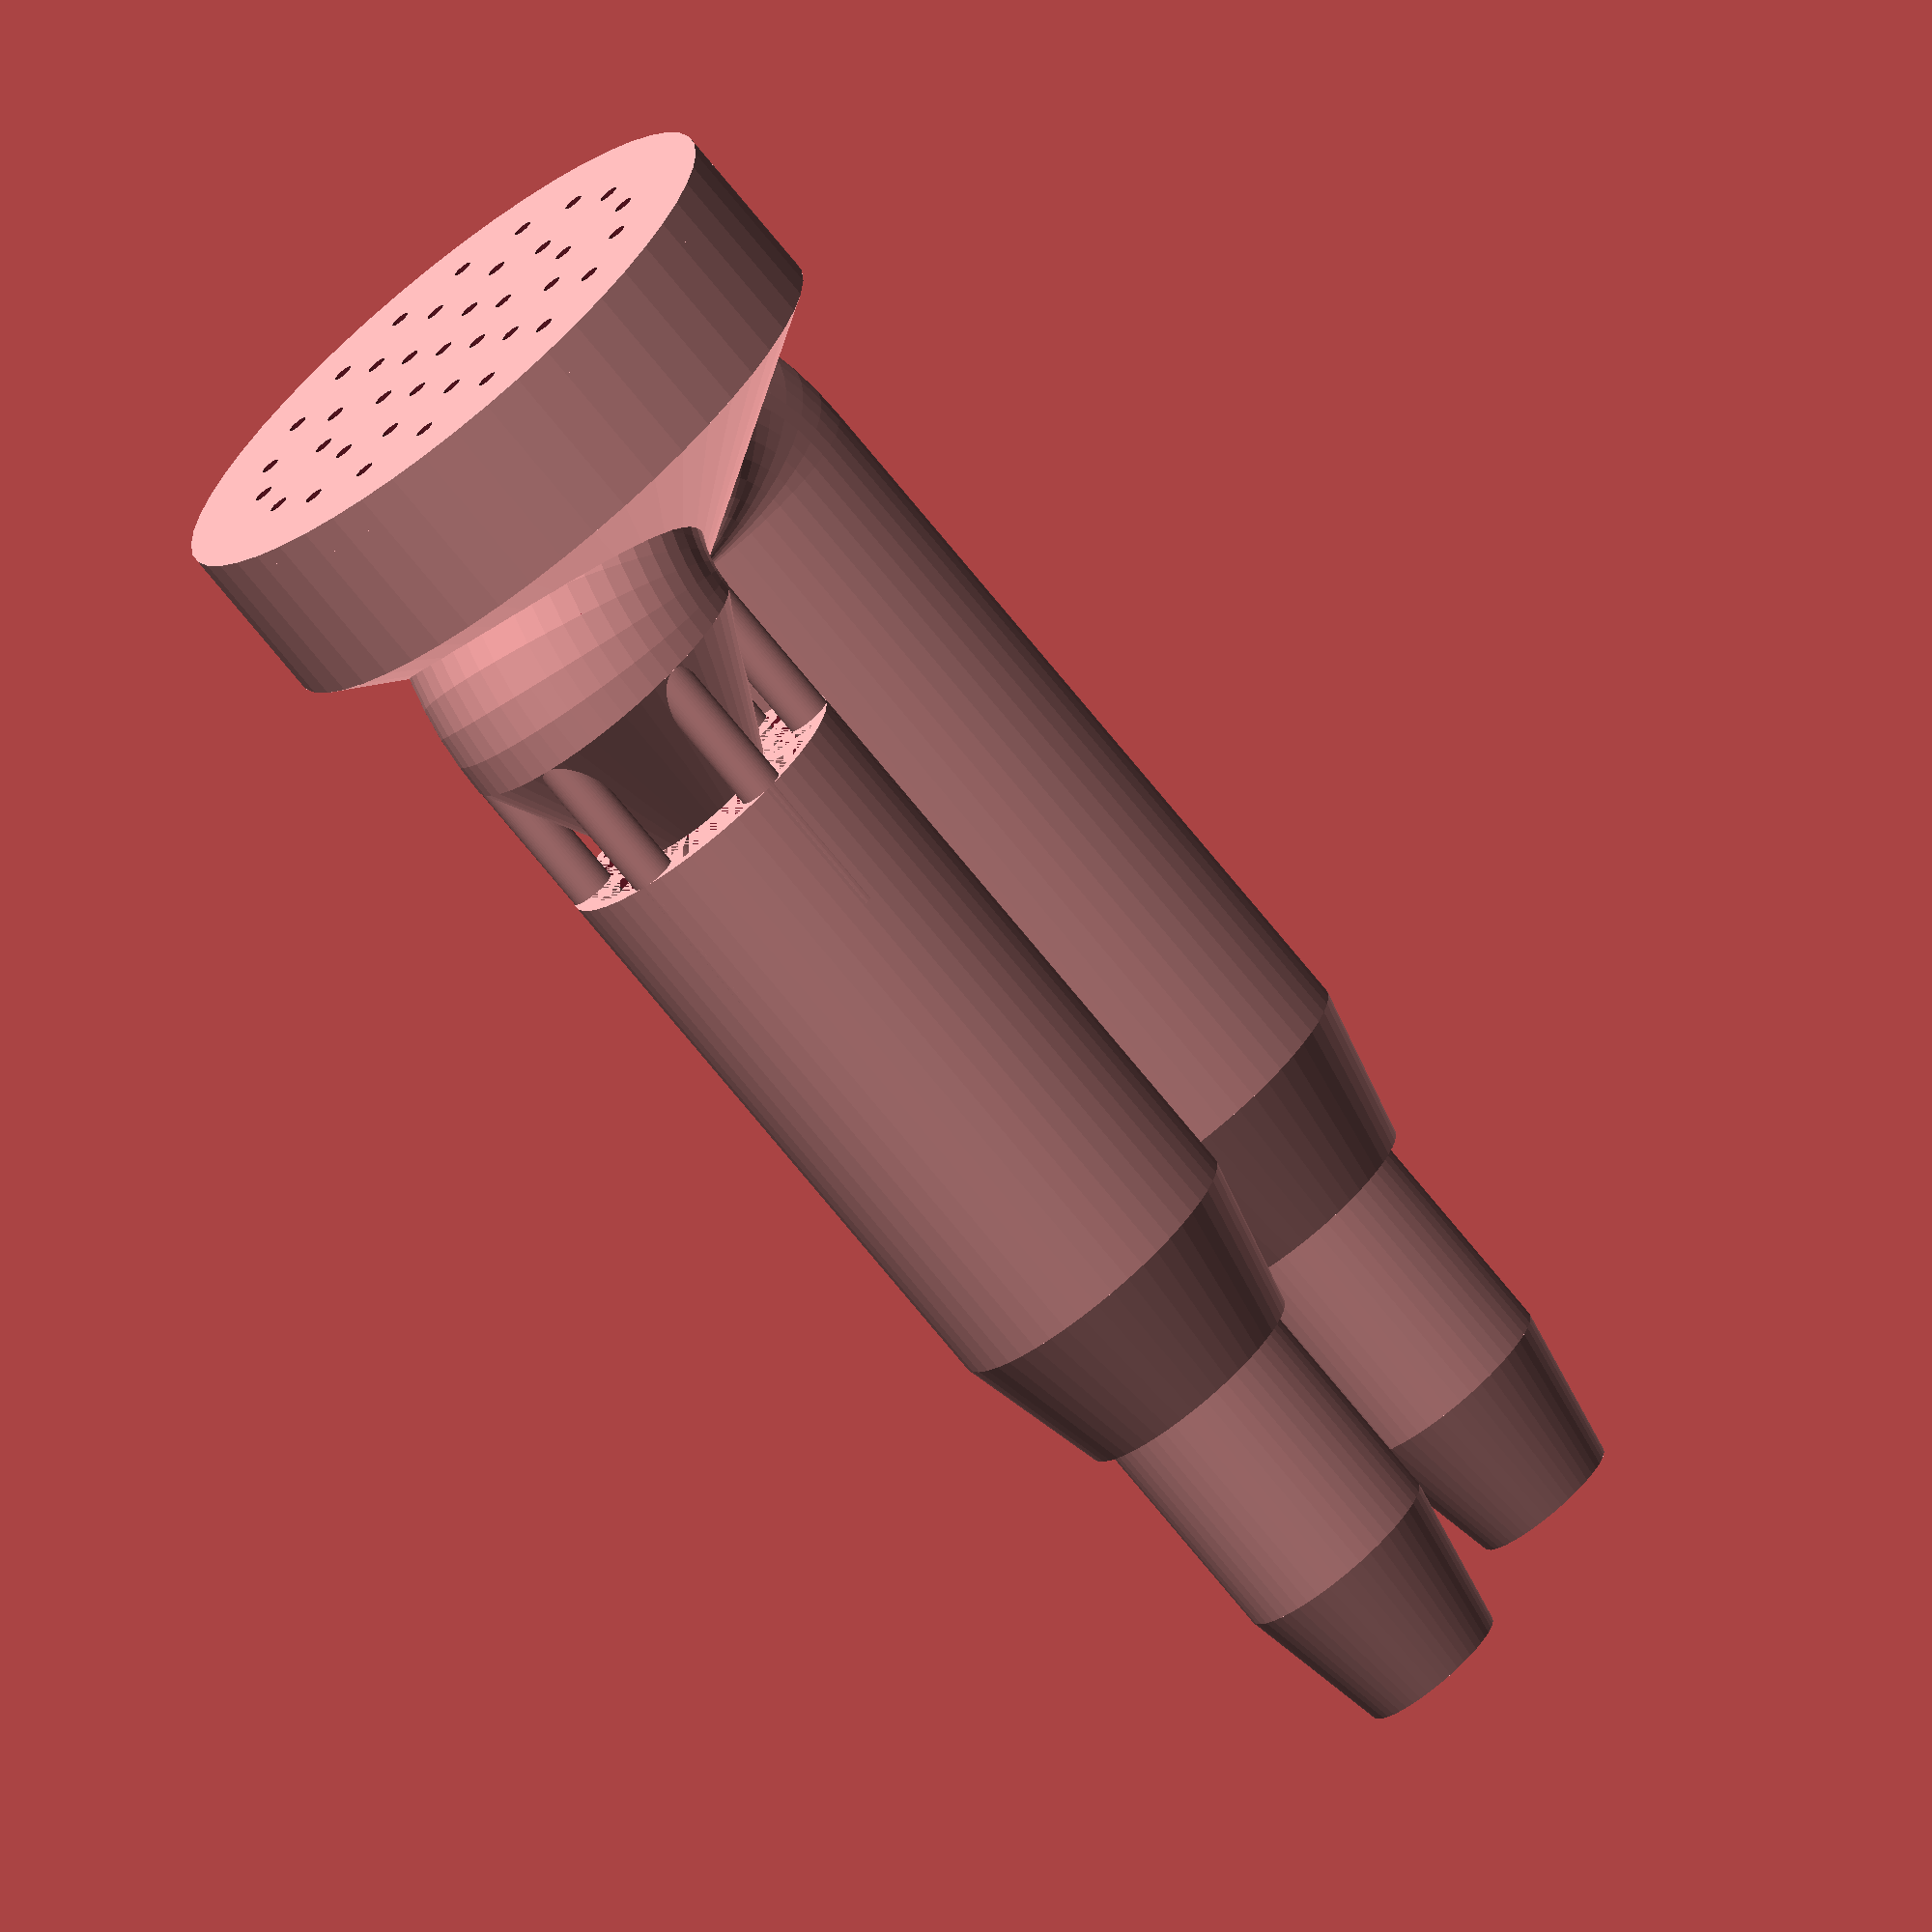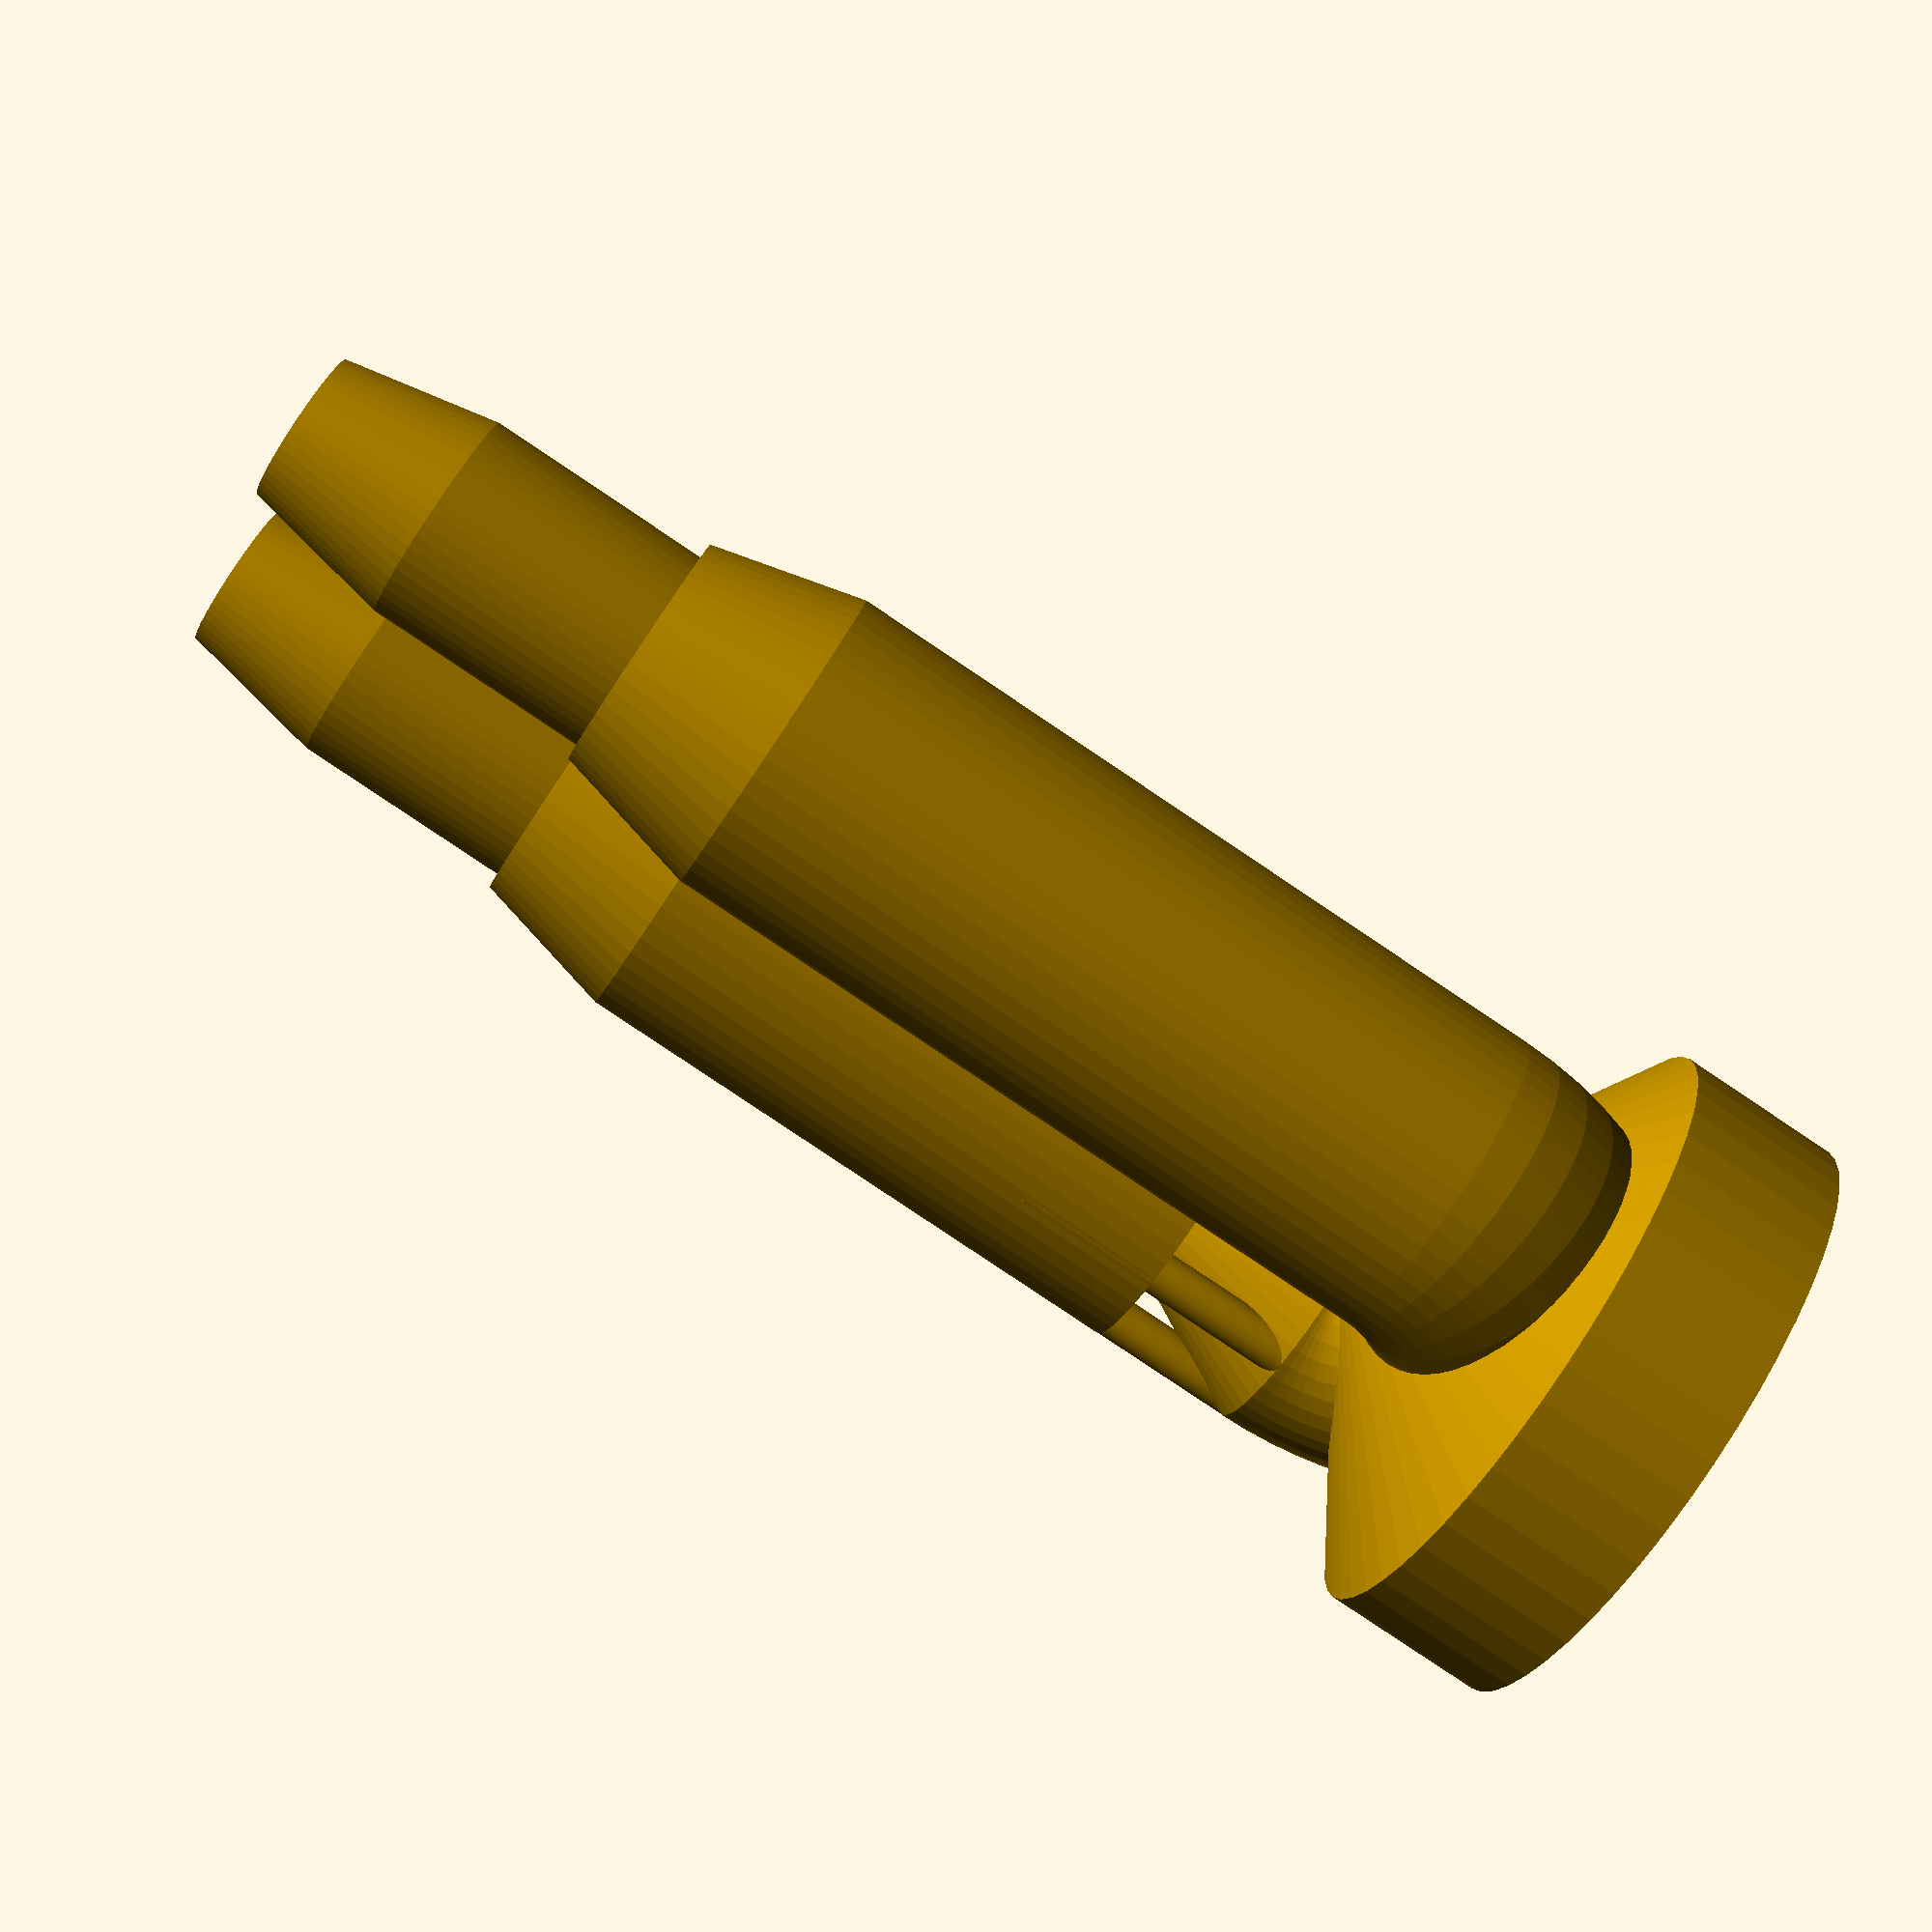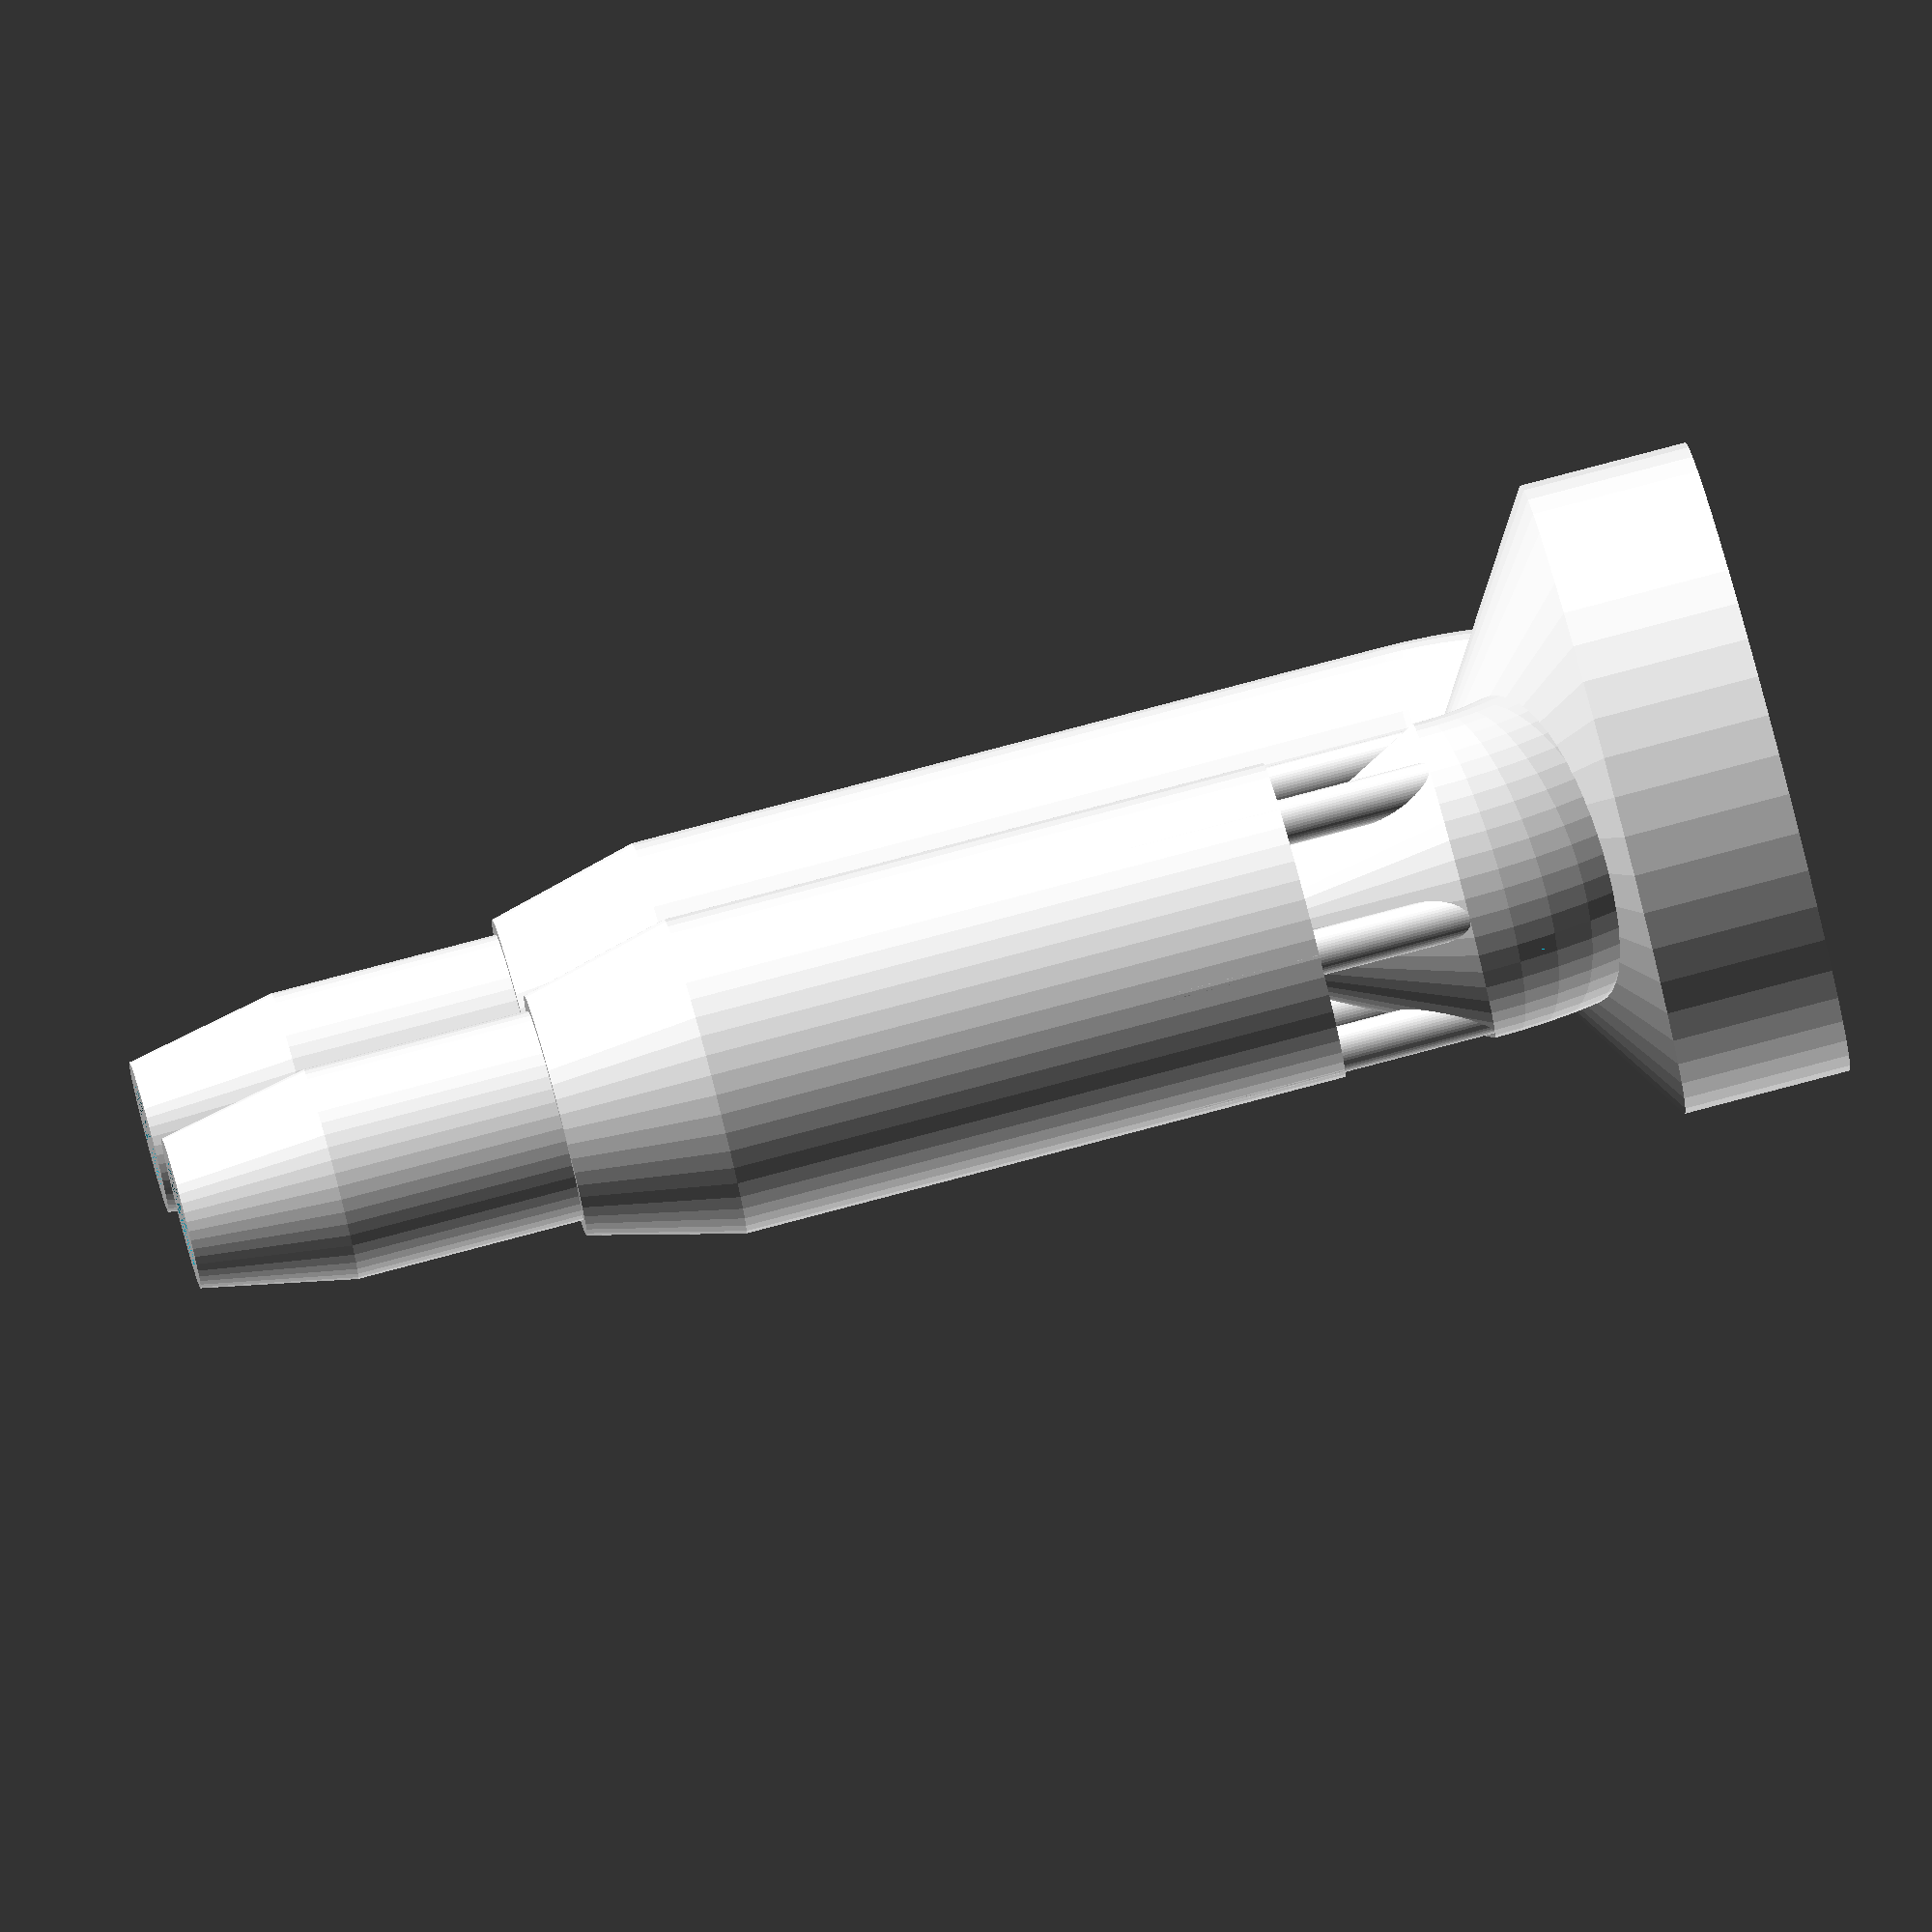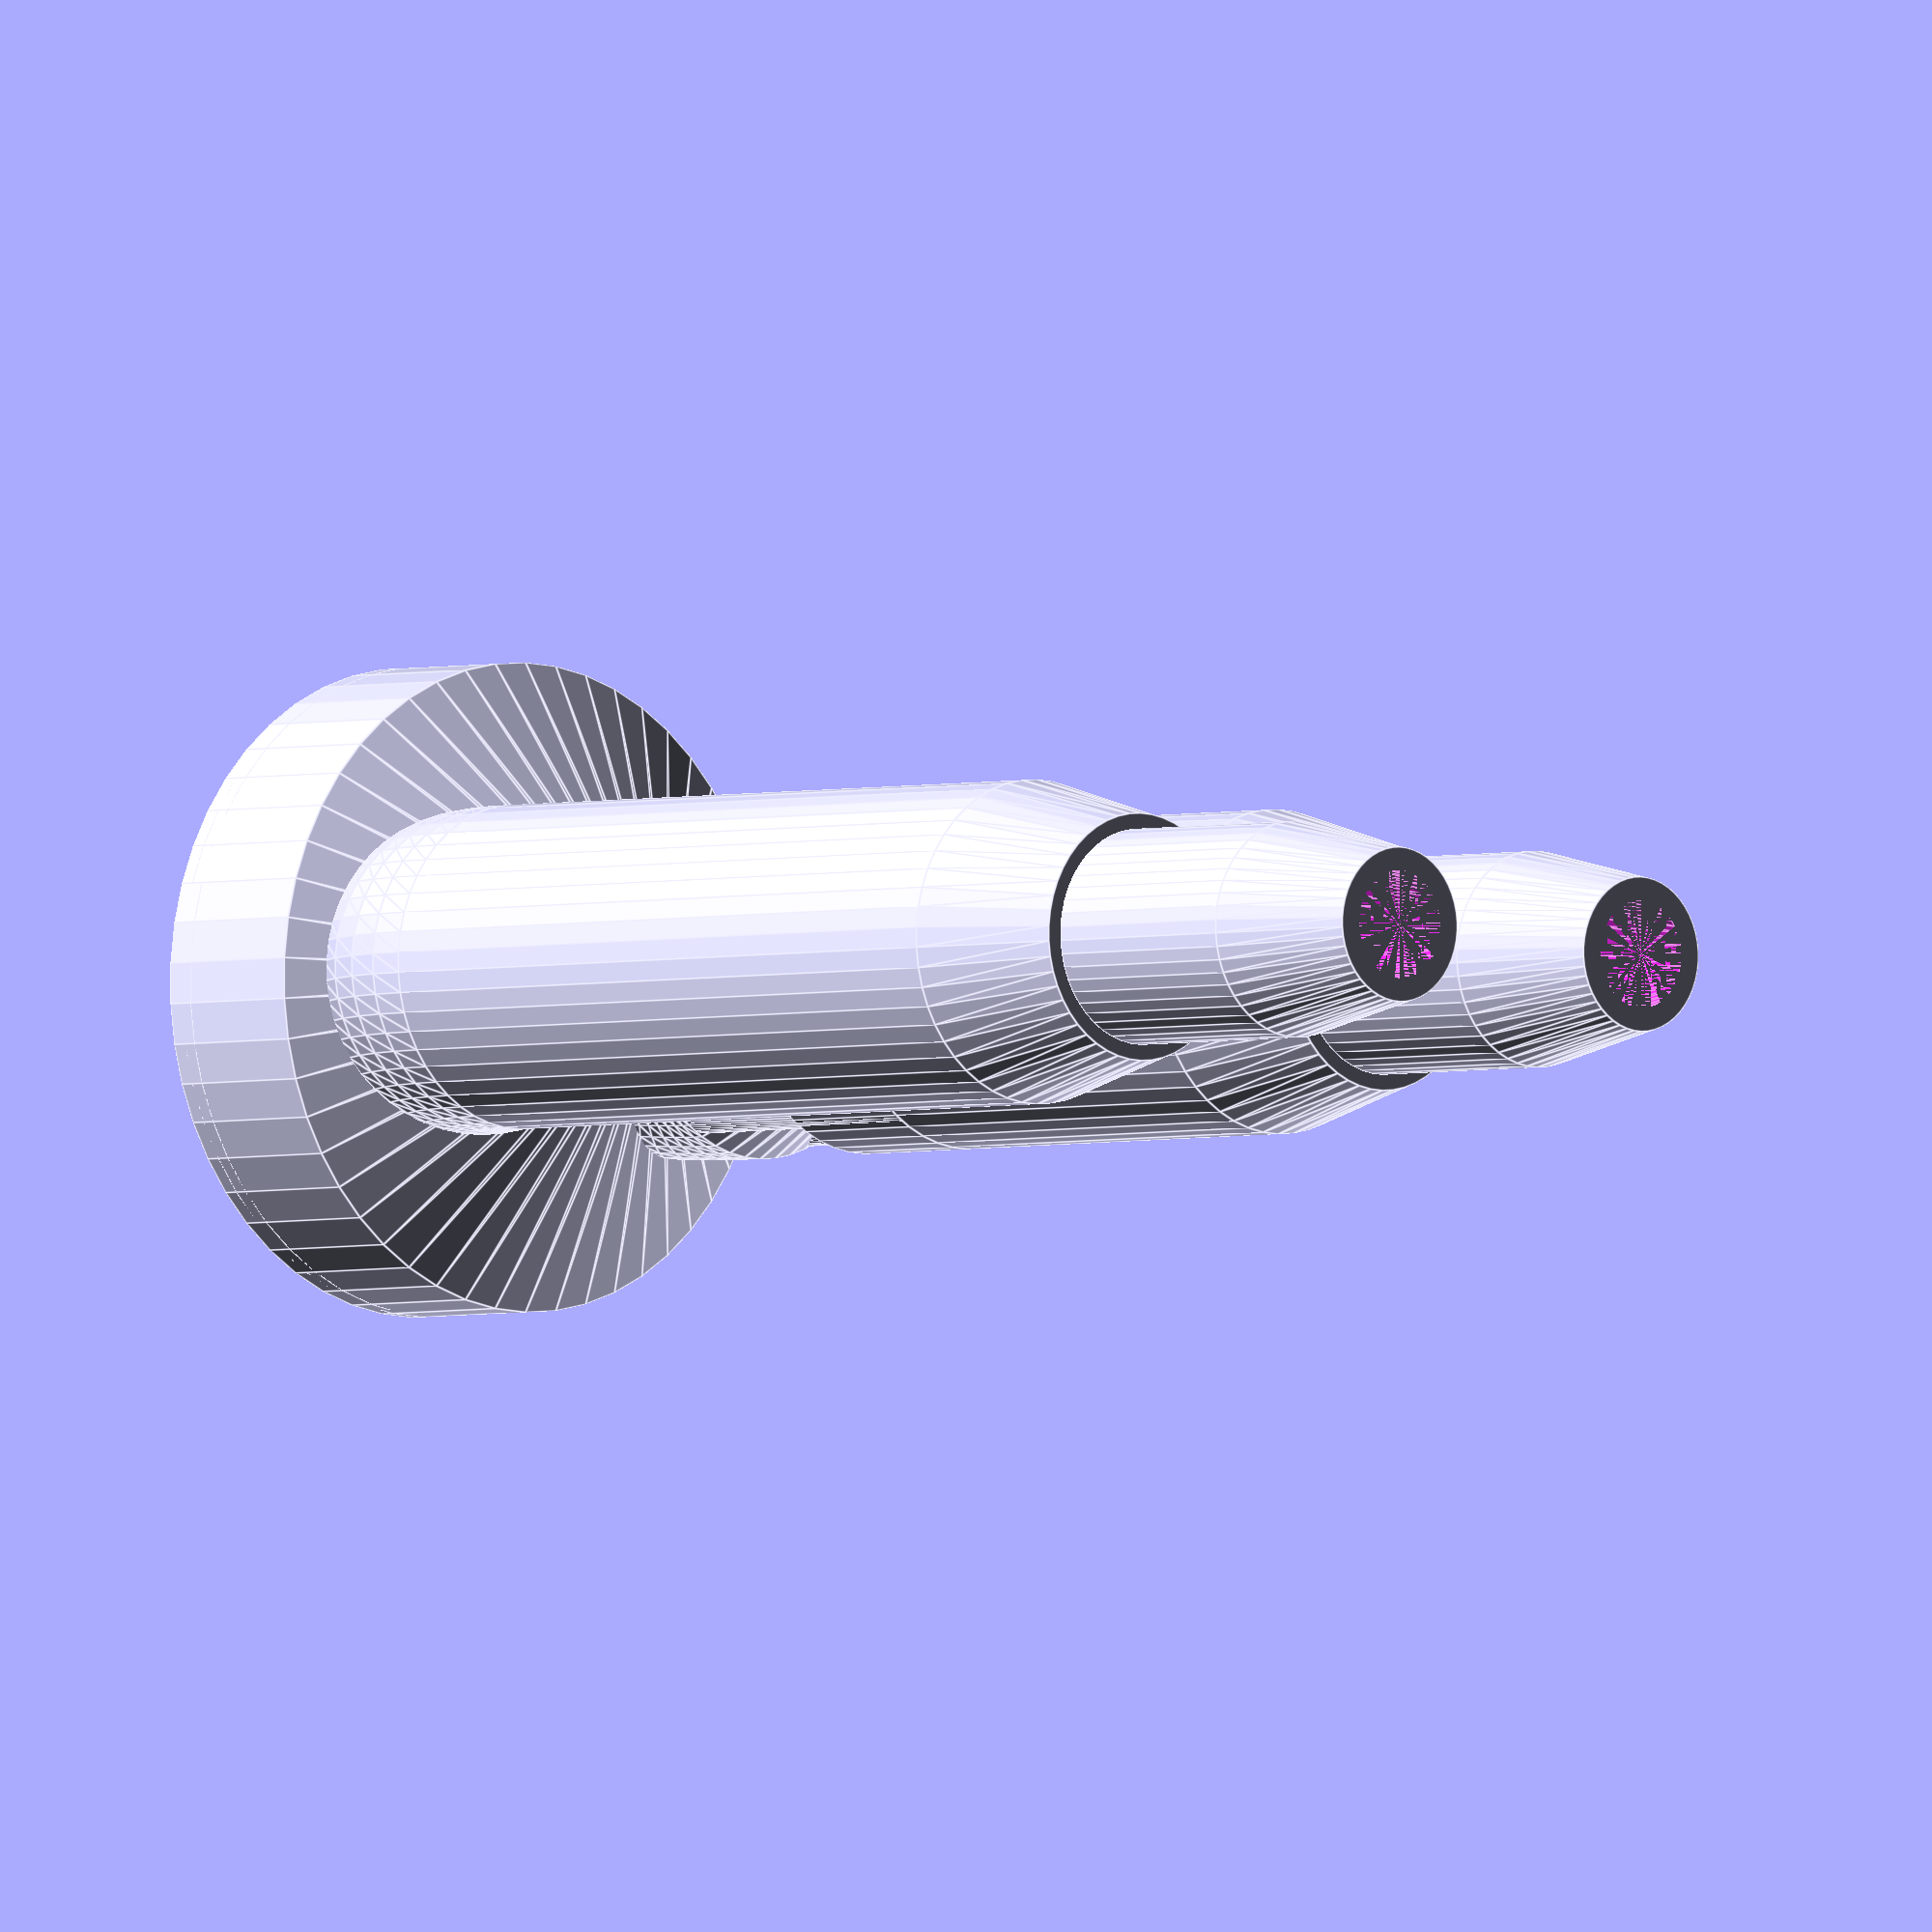
<openscad>
$fn = $preview ? 50 : 100;
pipe_length = 50;
pipe_inner_diameter = 13;
pipe_thickness = 4;
shower_diameter = 1.3;
cross_cut = false;

module draw_pipe(length, inner_diameter, thikness) {
  difference() {
    cylinder(h = length, d = inner_diameter + 2 * thikness);
    cylinder(h = length, d = inner_diameter);
  }
}

module draw_pipe_reduction(length, inner_diameter1, inner_diameter2, thikness) {
  difference() {
    cylinder(h = length, d1 = inner_diameter1 + 2 * thikness,
             d2 = inner_diameter2 + 2 * thikness);
    cylinder(h = length, d1 = inner_diameter1, d2 = inner_diameter2);
  }
}

module draw_hose_connector() {
  translate([ 0, 0, pipe_length + 10 ]) draw_pipe(
      length = 15, inner_diameter = 10, thikness = pipe_thickness / 2);
  difference() {
    translate([ 0, 0, pipe_length + 25 ])
        cylinder(h = 10, d1 = 10 + pipe_thickness, d2 = 10);
    translate([ 0, 0, pipe_length + 25 ])
        cylinder(h = 10, d1 = 7 + pipe_thickness, d2 = 7);
  }
  translate([ 0, 0, pipe_length ]) draw_pipe_reduction(
      length = 10, inner_diameter1 = 15, inner_diameter2 = 10, thikness = 3);
}

// Calculate outer diameter and the full diameter of the U bend
pipe_outer_diameter = pipe_inner_diameter + 2 * pipe_thickness;
bend_radius = pipe_outer_diameter / 2; // Radius of the U bend
full_bend_diameter = bend_radius * 2 + pipe_outer_diameter;
module ubend_pipe(inner_dia, thk, radius) {
  translate([ 0, 0, bend_radius ]) rotate([ -90, 0, 0 ]) difference() {
    // Outer bend
    translate([ radius, radius, 0 ]) rotate_extrude(angle = 180)
        translate([ radius, 0, 0 ]) circle(d = inner_dia + 2 * thk);

    // Inner bend
    translate([ radius, radius, 0 ]) rotate_extrude(angle = 180)
        translate([ radius, 0, 0 ]) circle(d = inner_dia);
  }
}

module ubend(dia, radius) {
  translate([ 0, 0, bend_radius ]) rotate([ -90, 0, 0 ]) difference() {
    // Outer bend
    translate([ radius, radius, 0 ]) rotate_extrude(angle = 180)
        translate([ radius, 0, 0 ]) circle(d = dia);
  }
}

module draw_shower_holes(
    max_diam = 2 * (pipe_inner_diameter + 2 * pipe_thickness) - 5) {
  for (step = [0:10:max_diam])
    for (angle = [0:600 / step:360]) {
      x = step / 2 * cos(angle);
      y = step / 2 * sin(angle);
      translate([ x, y, -23 ])
          cylinder(h = pipe_thickness * 3, d = shower_diameter);
    }
}

module draw_shower_head() {
  // Draw shower head
  translate([ (pipe_inner_diameter + 2 * pipe_thickness) / 2, 0, 0 ]) {
    difference() {
      translate([ 0, 0, -22 ])
          cylinder(h = pipe_thickness / 2,
                   d = 2 * (pipe_inner_diameter + 2 * pipe_thickness));
      draw_shower_holes();
    }
  }
}

module draw_pump() {
  union() {
    venturi_cut = 20;
    translate([ 0, 0, venturi_cut ]) draw_pipe(
        length = pipe_length - venturi_cut,
        inner_diameter = pipe_inner_diameter, thikness = pipe_thickness);
    draw_hose_connector();

    translate([ pipe_inner_diameter + 2 * pipe_thickness, 0, 0 ]) {
      draw_pipe(length = pipe_length, inner_diameter = pipe_inner_diameter,
                thikness = pipe_thickness);
      draw_hose_connector();
    }

    // Render the U bend pipe with shower holes
    difference() {
      ubend_pipe(pipe_inner_diameter, pipe_thickness, bend_radius);
      translate([ (pipe_inner_diameter + 2 * pipe_thickness) / 2, 0, 0 ])
          draw_shower_holes(10);
      translate([ 22, 0, -20 ]) cylinder(h = 15, d = pipe_inner_diameter / 2);
    }

    // Draw shower body
    translate([ (pipe_inner_diameter + 2 * pipe_thickness) / 2, 0, -21 ]) {
      draw_pipe(length = 10,
                inner_diameter = 2 * pipe_inner_diameter + 2 * pipe_thickness,
                thikness = pipe_thickness);
      difference() {
        translate([ 0, 0, 10 ]) draw_pipe_reduction(
            length = 11,
            inner_diameter1 = 2 * pipe_inner_diameter + 2 * pipe_thickness,
            inner_diameter2 = 0, thikness = pipe_thickness);
        translate([ -10.5, 0, 21 ]) ubend(13, 10.5);
      }
    }

    // Draw ventury upper cone
    translate([ 0, 0, 10 ]) difference() {
      cylinder(h = 10, d1 = pipe_inner_diameter + pipe_thickness * 2,
               d2 = pipe_inner_diameter + pipe_thickness * 2);
      cylinder(h = 10,
               d1 = pipe_inner_diameter + pipe_thickness * 2 -
                    pipe_thickness / 2,
               d2 = pipe_inner_diameter);
    }

    // Draw ventury lower cone
    difference() {
      cylinder(h = 10, d1 = pipe_inner_diameter + pipe_thickness * 2,
               d2 = pipe_inner_diameter / 2 + pipe_thickness);
      cylinder(h = 10, d1 = pipe_inner_diameter, d2 = pipe_inner_diameter / 2);
    }

    // Draw lower to upper venturi support
    for (angle = [0:60:360])
      rotate([ 0, 0, angle ]) translate([ 9, 0, 0 ]) cylinder(h = 20, d = 3);
  }
}

module main() {
  draw_pump();
  draw_shower_head();
}

if (cross_cut) {
  difference() {
    main();
    translate([ -pipe_inner_diameter * 5, 0, -40 ]) cube([
      pipe_inner_diameter * 10, pipe_inner_diameter * 10, pipe_length * 10
    ]);
  }
} else {

  main();
}
</openscad>
<views>
elev=73.6 azim=243.9 roll=219.1 proj=o view=wireframe
elev=262.6 azim=235.1 roll=123.8 proj=p view=wireframe
elev=98.5 azim=292.8 roll=104.8 proj=o view=solid
elev=2.5 azim=183.6 roll=318.0 proj=o view=edges
</views>
